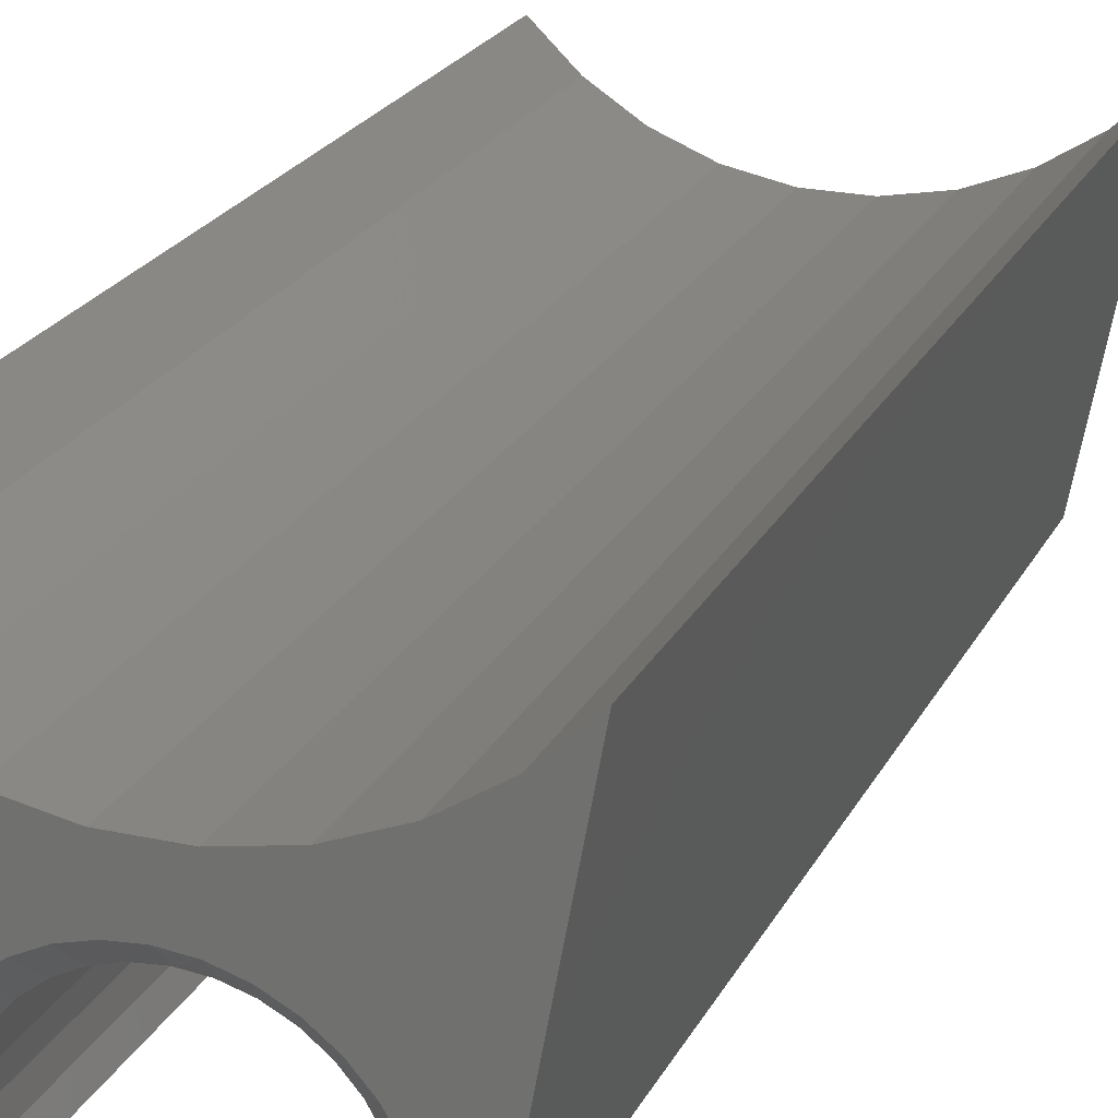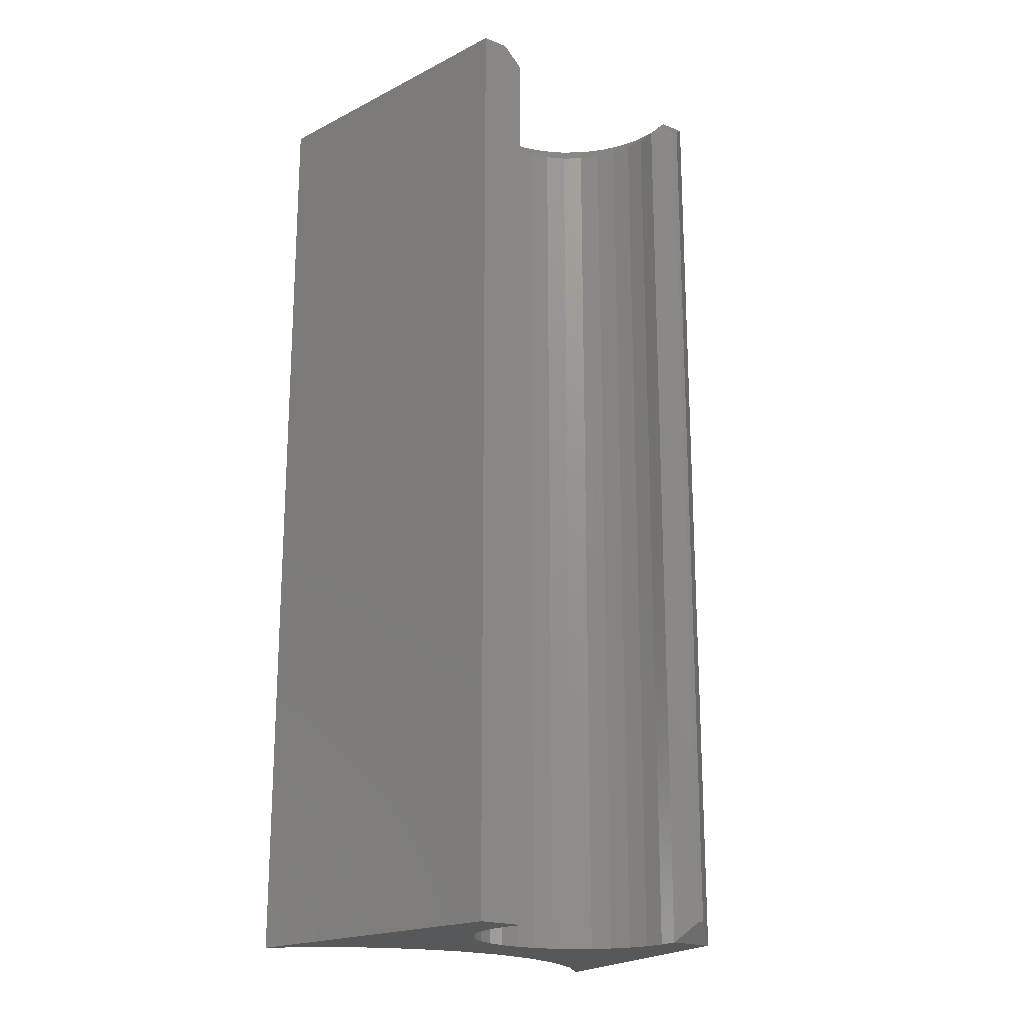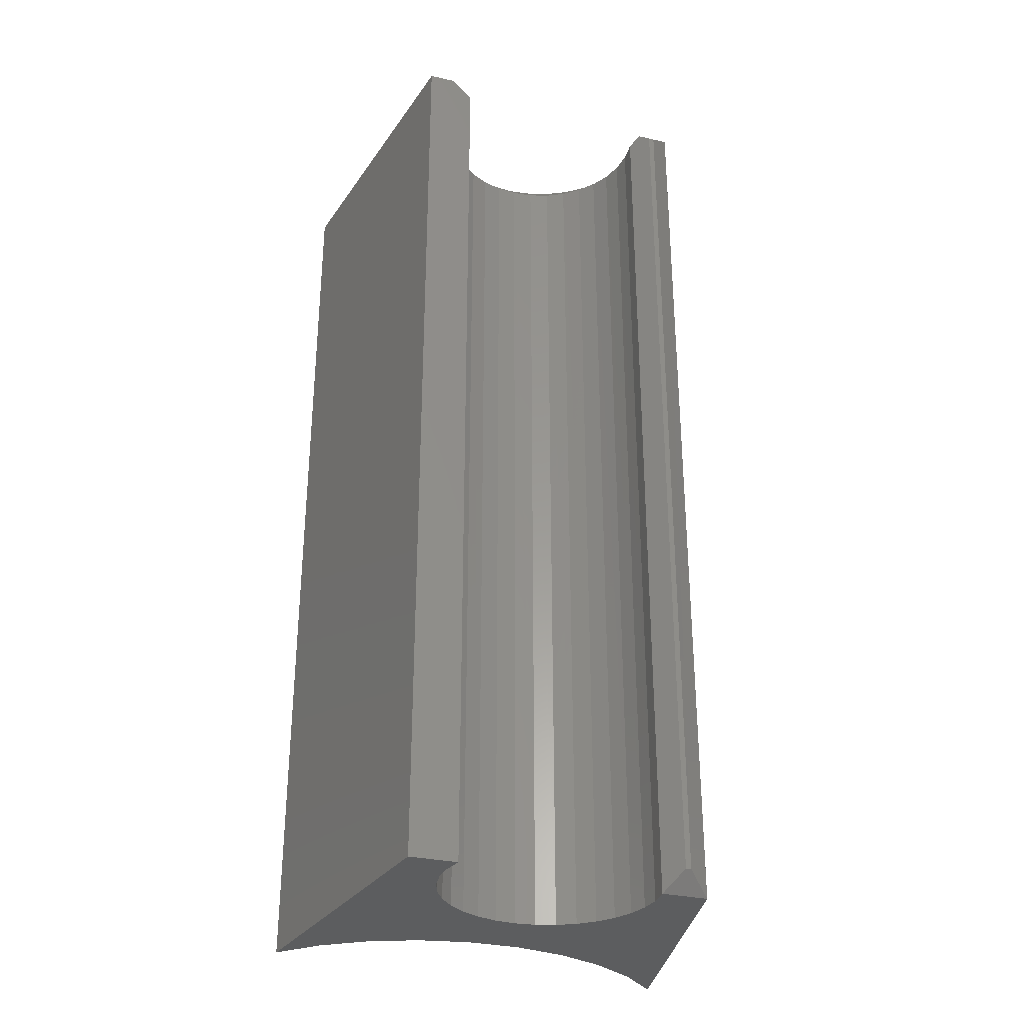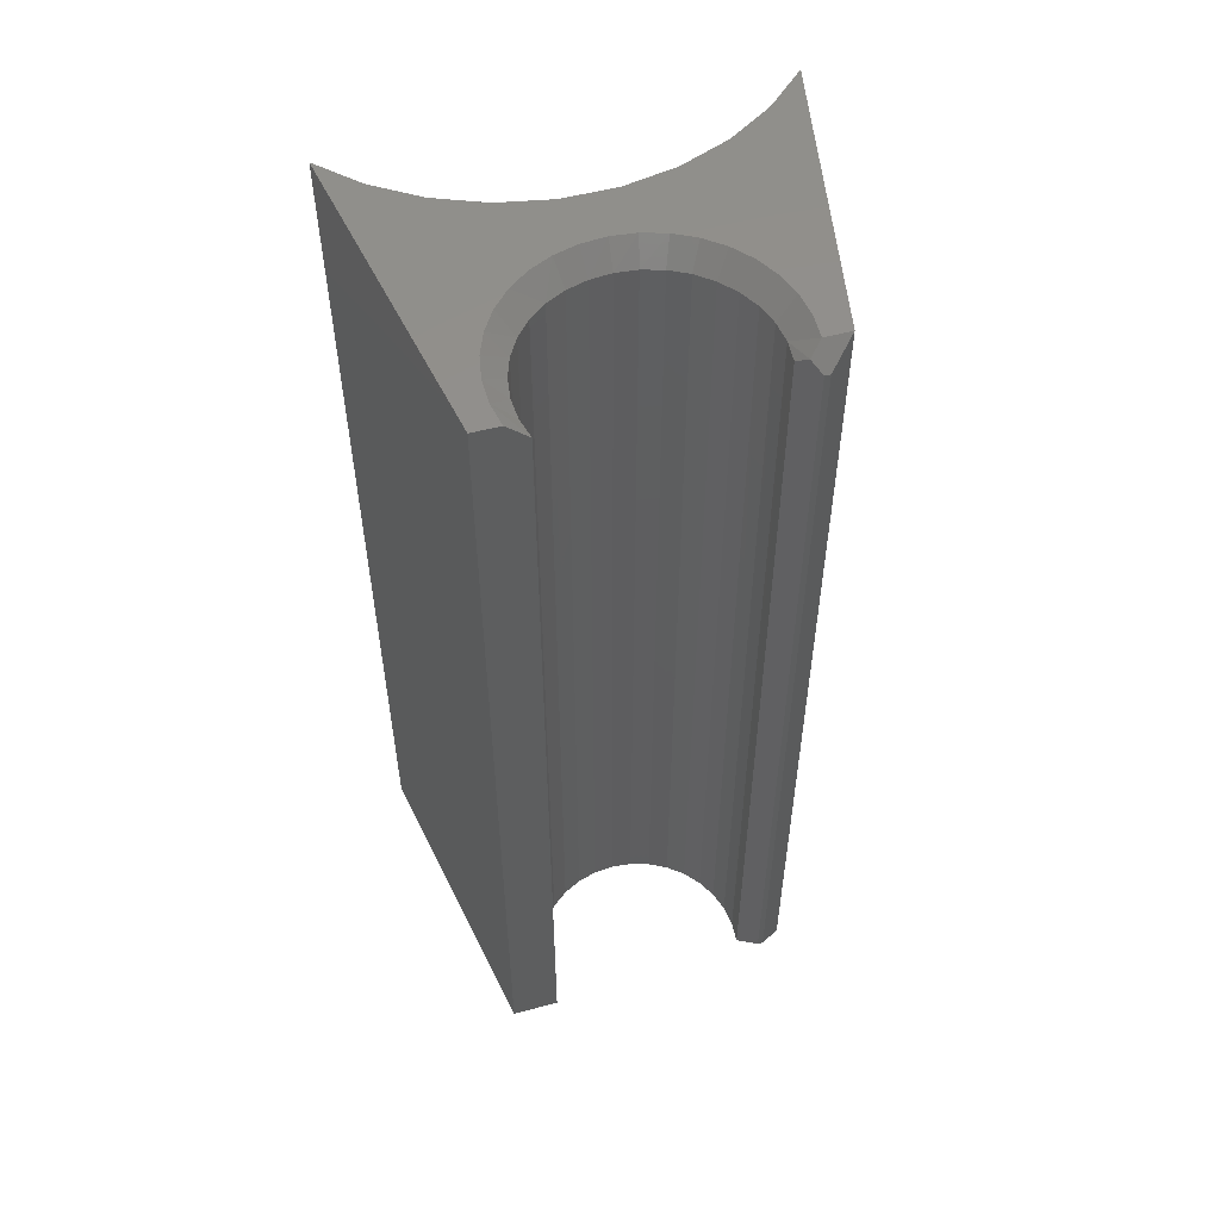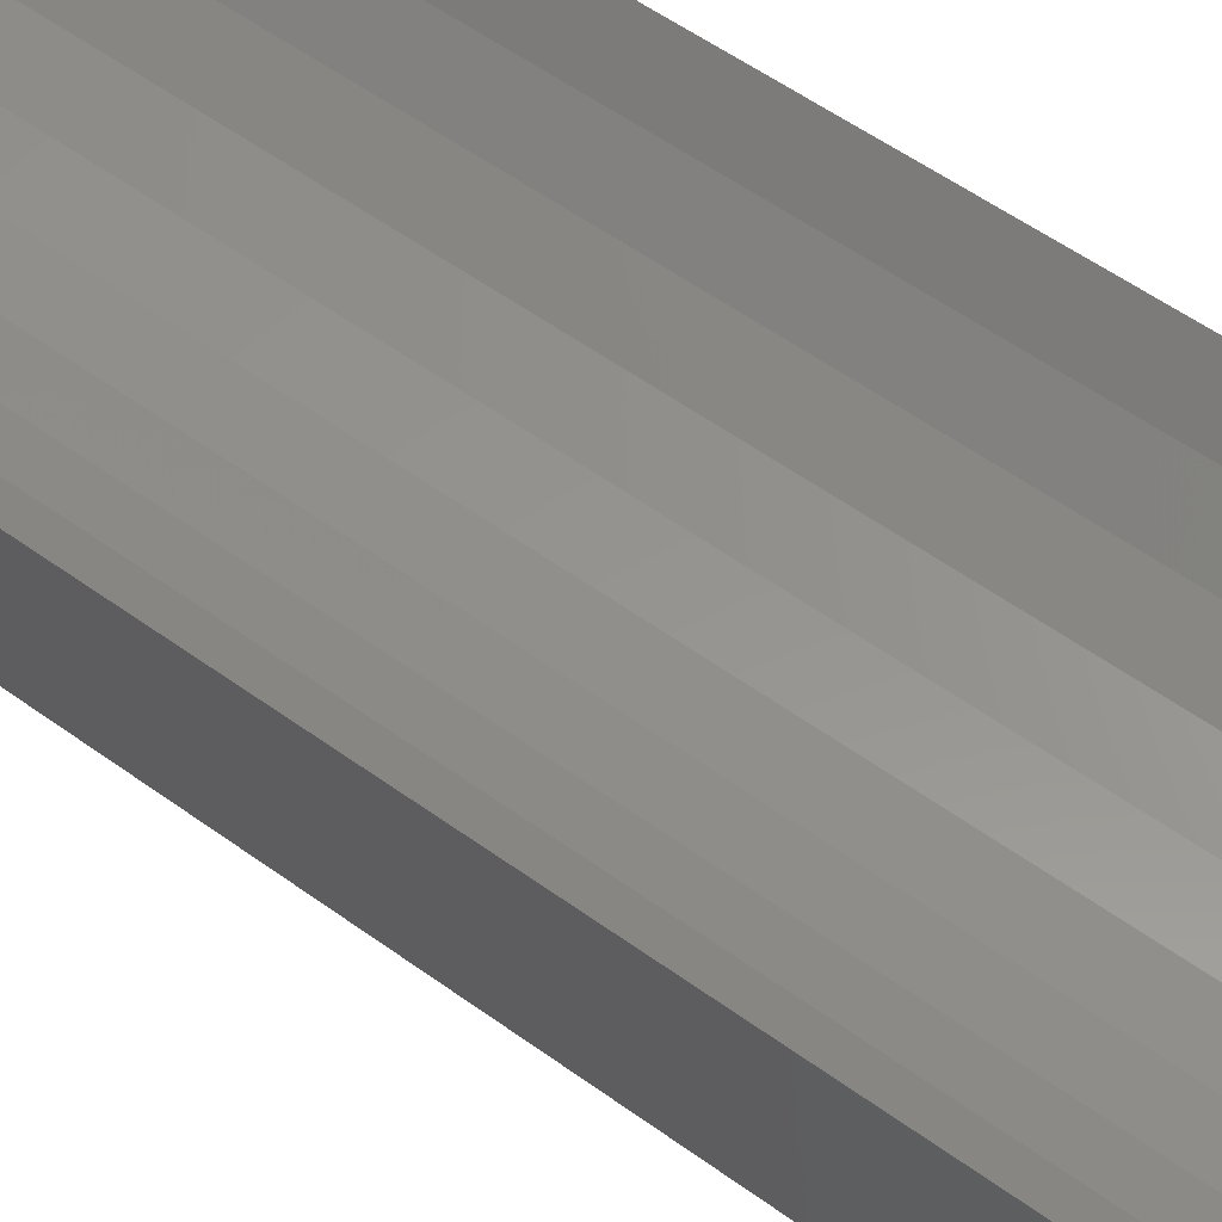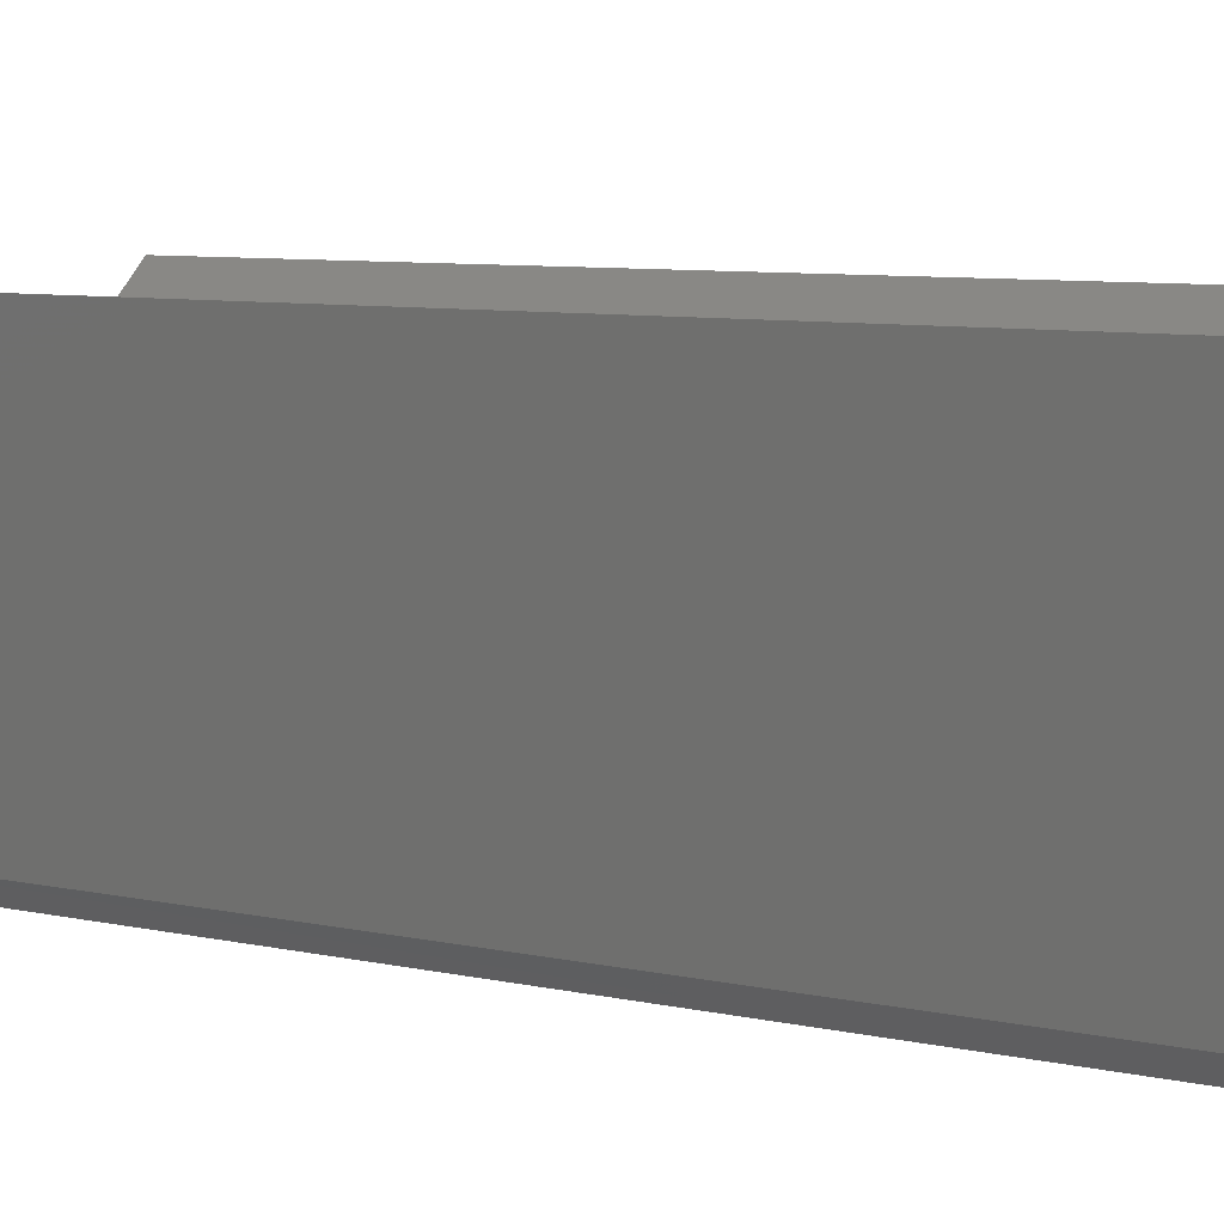
<metadata>
{"format":"stl","ext":"stl","renderer":"f3d","projection":"perspective","resolution":1024,"background":"white","views":[{"elev":22.3,"azim":-159.1,"up":"+Z"},{"elev":-19.6,"azim":143.6,"up":"+Y"},{"elev":-31.2,"azim":161.9,"up":"+Y"},{"elev":54.4,"azim":164.5,"up":"+Y"},{"elev":57.3,"azim":-53.2,"up":"+Z"},{"elev":6.6,"azim":-53.8,"up":"+Z"}]}
</metadata>
<code>
# stl→obj: 89 verts, 174 faces
v -0.07925 -0.75 -0.01301
v -0.09248 -0.7344 -0.02845
v -0.07925 -0.01562 -0.01301
v -0.09248 -0.01562 -0.02845
v -0.08582 -0.007745 -0.02057
v -0.1153 -1.015e-17 -0.01283
v -0.09506 -9.025e-18 -0.01283
v -0.09679 -0.01562 -0.02845
v 0.003824 -0.01562 0.08405
v -0.01209 -0.75 0.08252
v -0.01219 -0.01562 0.0825
v -0.02752 -0.75 0.07797
v -0.02762 -0.01562 0.07792
v -0.04179 -0.75 0.07056
v -0.0419 -0.01562 0.07049
v -0.0544 -0.75 0.06058
v -0.0545 -0.01562 0.06048
v -0.06488 -0.75 0.04837
v -0.06497 -0.01562 0.04825
v -0.07285 -0.75 0.0344
v -0.07291 -0.01562 0.03426
v -0.07801 -0.75 0.01917
v -0.07805 -0.01562 0.019
v -0.08018 -0.75 0.00323
v -0.08019 -0.01562 0.003053
v 0.003923 -0.75 0.08405
v 0.01985 -0.01562 0.08253
v 0.01993 -0.75 0.08251
v 0.03528 -0.01562 0.07798
v 0.03536 -0.75 0.07795
v 0.04958 -0.01562 0.07058
v 0.04963 -0.75 0.07054
v 0.0622 -0.01562 0.06059
v 0.06224 -0.75 0.06055
v 0.07269 -0.01562 0.04839
v 0.07271 -0.75 0.04835
v 0.08066 -0.01562 0.03441
v 0.08068 -0.75 0.03437
v 0.08583 -0.01562 0.01916
v 0.08583 -0.75 0.01914
v 0.088 -0.01562 0.003217
v 0.088 -0.75 0.003197
v 0.08709 -0.01562 -0.01285
v 0.08709 -0.75 -0.01286
v 0.08314 -0.01562 -0.02845
v 0.08314 -0.75 -0.02845
v -0.01625 -1.281e-17 0.1385
v 0.02115 3.588e-18 0.09817
v 0.002558 2.639e-18 0.09967
v -0.07724 -4.106e-18 0.05796
v -0.09325 -1.582e-17 0.1612
v -0.06501 -2.645e-18 0.07205
v -0.08663 -5.522e-18 0.04184
v -0.09285 -6.844e-18 0.02425
v -0.1562 0 0.2109
v -0.1271 -1.649e-17 0.1831
v -0.0957 -8.025e-18 0.005816
v 0.03915 4.314e-18 0.09325
v 0.1032 2.128e-18 -0.01015
v 0.1202 2.059e-18 -0.02845
v 0.09957 9.122e-19 -0.02845
v 0.05591 4.789e-18 0.08505
v 0.02406 -1.057e-17 0.1385
v 0.06365 -7.947e-18 0.1462
v 0.1011 -5.036e-18 0.1612
v 0.07085 4.999e-18 0.07389
v 0.1641 1.778e-17 0.2109
v 0.1033 3.171e-18 0.008505
v 0.09997 4.005e-18 0.02686
v -0.03384 2.07e-19 0.09226
v -0.05038 -1.191e-18 0.08362
v -0.05583 -1.458e-17 0.1462
v -0.01599 1.498e-18 0.09767
v 0.08345 4.935e-18 0.06013
v 0.1349 -1.943e-18 0.1831
v 0.09328 4.6e-18 0.04427
v 0.1202 -0.75 -0.02845
v -0.09679 -0.7344 -0.02845
v -0.1152 -0.75 -0.01308
v -0.1562 -0.75 0.2109
v -0.01625 -0.75 0.1385
v 0.02406 -0.75 0.1385
v 0.1641 -0.75 0.2109
v 0.1349 -0.75 0.1831
v -0.05583 -0.75 0.1462
v -0.09325 -0.75 0.1612
v -0.1271 -0.75 0.1831
v 0.06365 -0.75 0.1462
v 0.1011 -0.75 0.1612
f 1 2 3
f 3 2 4
f 3 4 5
f 6 7 8
f 7 4 8
f 5 4 7
f 9 10 11
f 11 10 12
f 11 12 13
f 13 12 14
f 13 14 15
f 15 14 16
f 15 16 17
f 17 16 18
f 17 18 19
f 19 18 20
f 19 20 21
f 21 20 22
f 21 22 23
f 23 22 24
f 23 24 25
f 25 24 1
f 25 1 3
f 10 9 26
f 26 9 27
f 26 27 28
f 28 27 29
f 28 29 30
f 30 29 31
f 30 31 32
f 32 31 33
f 32 33 34
f 34 33 35
f 34 35 36
f 36 35 37
f 36 37 38
f 38 37 39
f 38 39 40
f 40 39 41
f 40 41 42
f 42 41 43
f 42 43 44
f 44 43 45
f 44 45 46
f 47 48 49
f 50 51 52
f 51 50 53
f 54 51 53
f 55 56 6
f 6 57 7
f 48 47 58
f 59 60 61
f 62 58 47
f 62 47 63
f 62 63 64
f 62 64 65
f 62 65 66
f 67 60 59
f 67 59 68
f 67 68 69
f 54 57 51
f 51 57 6
f 51 6 56
f 70 71 72
f 72 71 52
f 72 52 51
f 49 73 47
f 47 73 70
f 47 70 72
f 66 65 74
f 74 65 75
f 74 75 76
f 76 75 67
f 76 67 69
f 77 46 60
f 60 46 45
f 60 45 61
f 5 25 3
f 5 7 25
f 41 68 59
f 39 69 68
f 39 68 41
f 35 74 76
f 35 76 37
f 76 69 37
f 37 69 39
f 33 66 74
f 33 74 35
f 31 66 33
f 61 45 59
f 59 45 43
f 59 43 41
f 11 73 9
f 9 73 49
f 9 49 27
f 27 49 48
f 27 48 29
f 29 48 58
f 29 58 31
f 31 58 62
f 31 62 66
f 73 11 70
f 70 11 13
f 70 13 71
f 71 13 15
f 71 15 52
f 52 15 17
f 52 17 50
f 50 17 19
f 50 19 53
f 53 19 21
f 53 21 54
f 54 21 23
f 54 23 57
f 57 23 25
f 57 25 7
f 78 1 79
f 78 2 1
f 8 4 78
f 78 4 2
f 55 6 80
f 80 6 79
f 79 6 78
f 78 6 8
f 77 44 46
f 77 42 44
f 79 1 24
f 79 24 22
f 79 22 20
f 79 20 18
f 81 79 18
f 81 18 16
f 81 16 14
f 81 14 12
f 81 12 10
f 81 10 26
f 81 26 28
f 81 28 30
f 81 30 82
f 83 84 38
f 83 38 40
f 83 40 42
f 83 42 77
f 79 81 85
f 79 85 86
f 79 86 87
f 79 87 80
f 82 30 88
f 88 30 32
f 88 32 89
f 89 32 34
f 89 34 36
f 89 36 84
f 84 36 38
f 63 88 64
f 64 88 89
f 64 89 65
f 65 89 84
f 65 84 75
f 75 84 83
f 75 83 67
f 88 63 82
f 82 63 47
f 82 47 81
f 81 47 72
f 81 72 85
f 85 72 51
f 85 51 86
f 86 51 56
f 86 56 87
f 87 56 55
f 87 55 80
f 60 67 77
f 77 67 83

</code>
